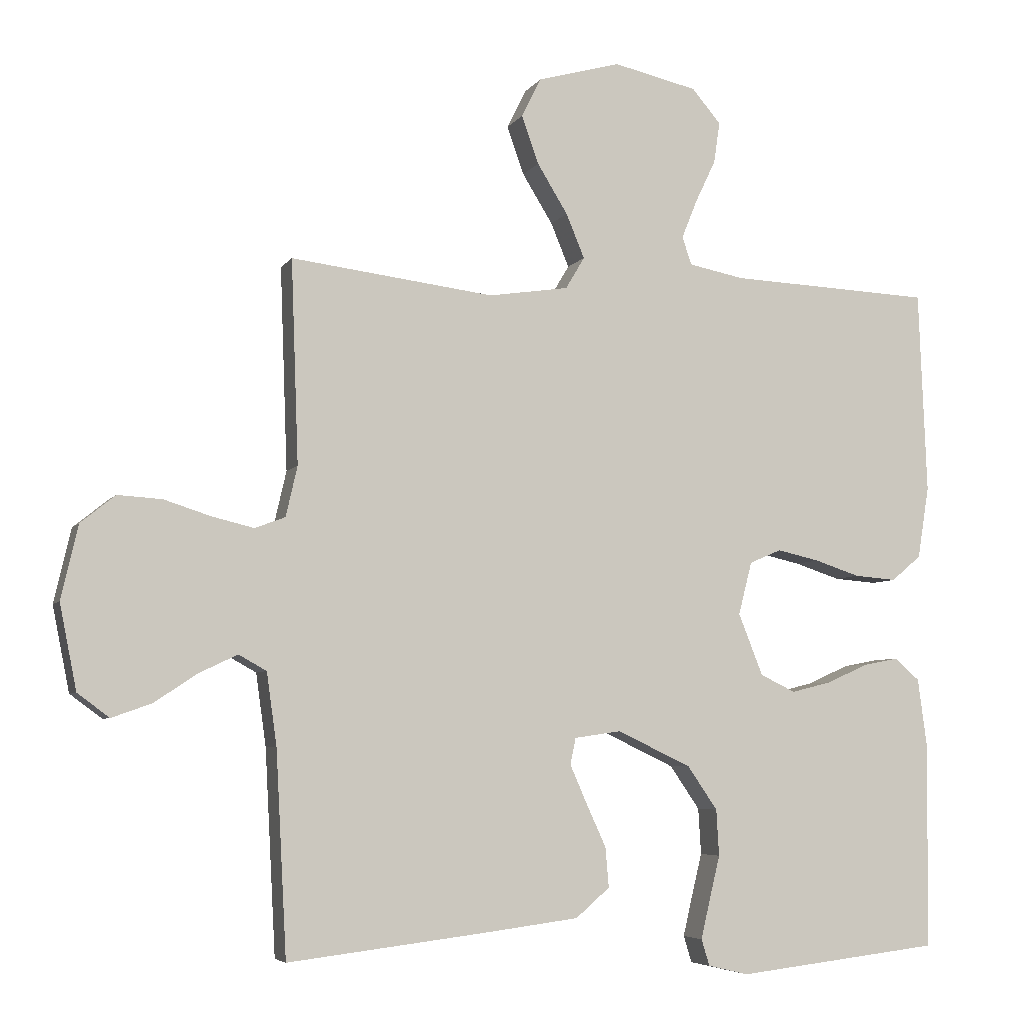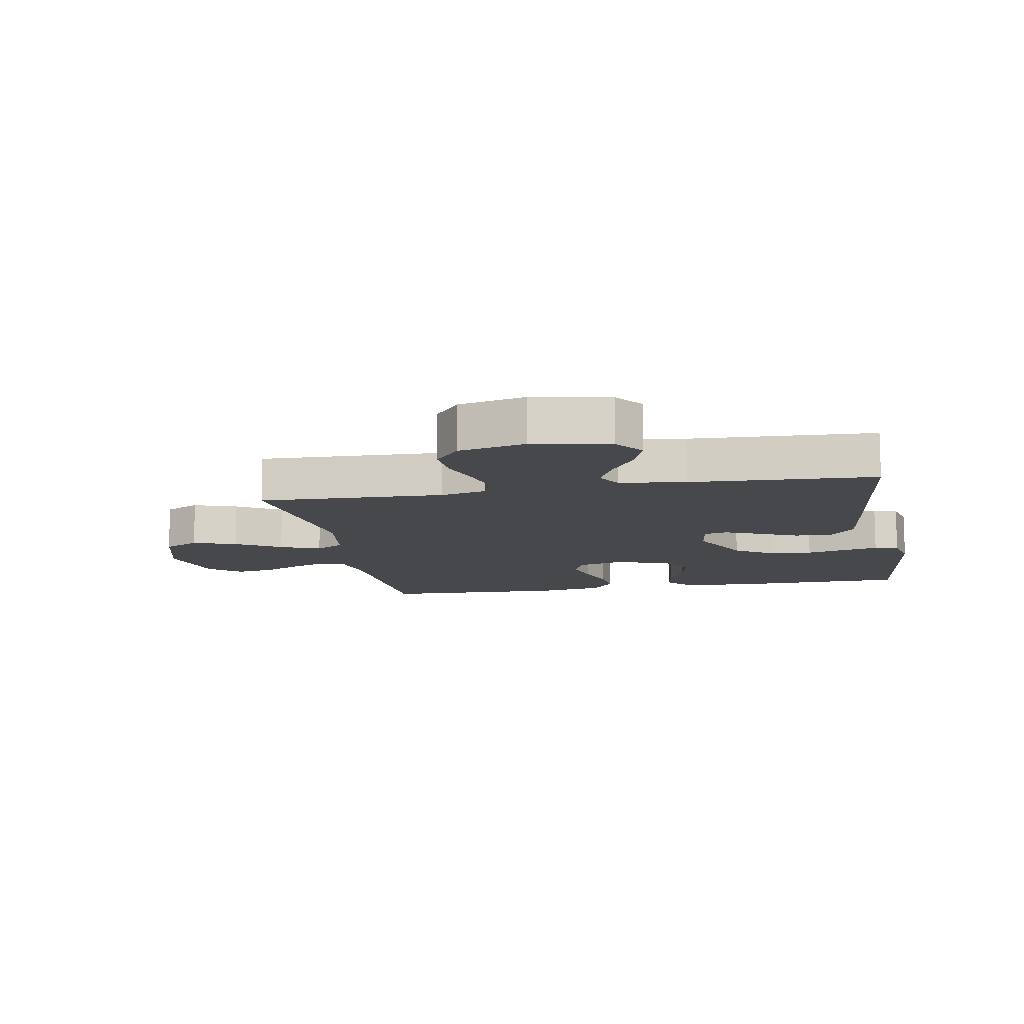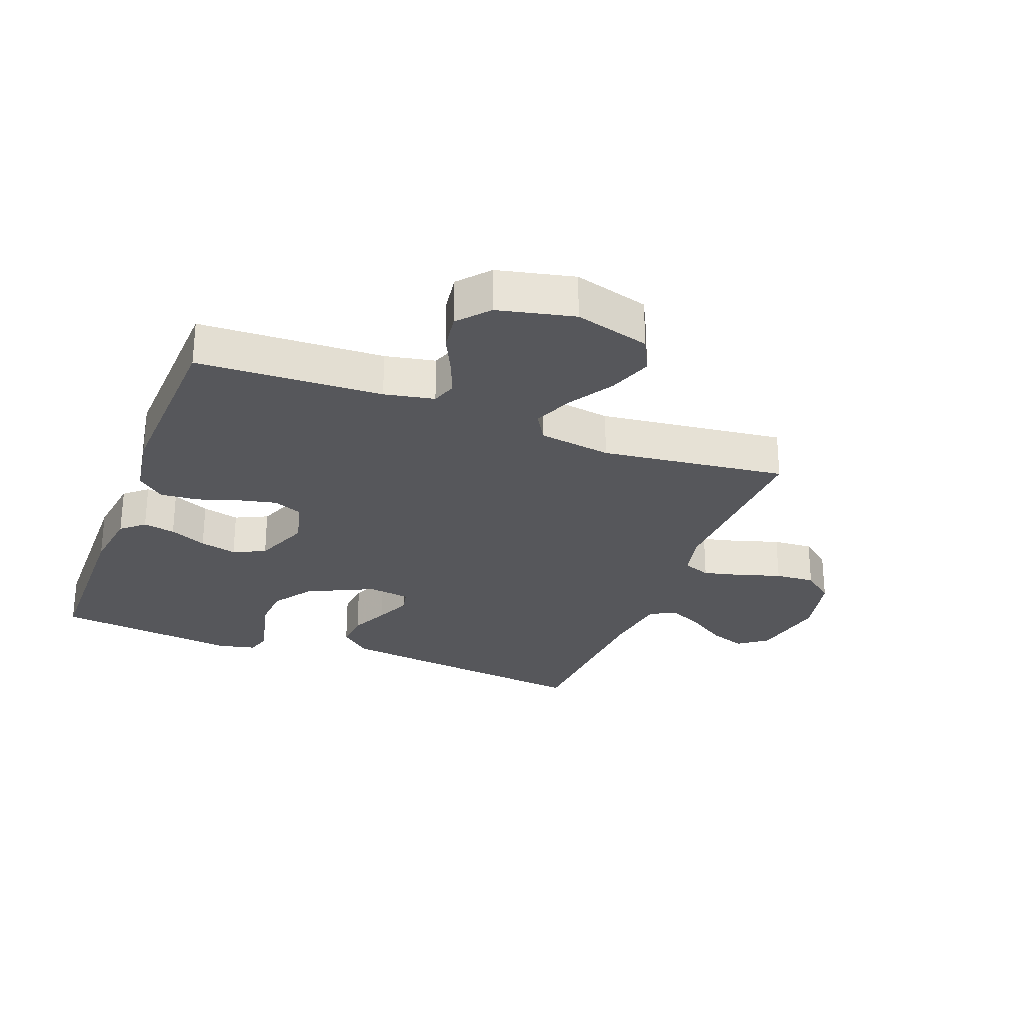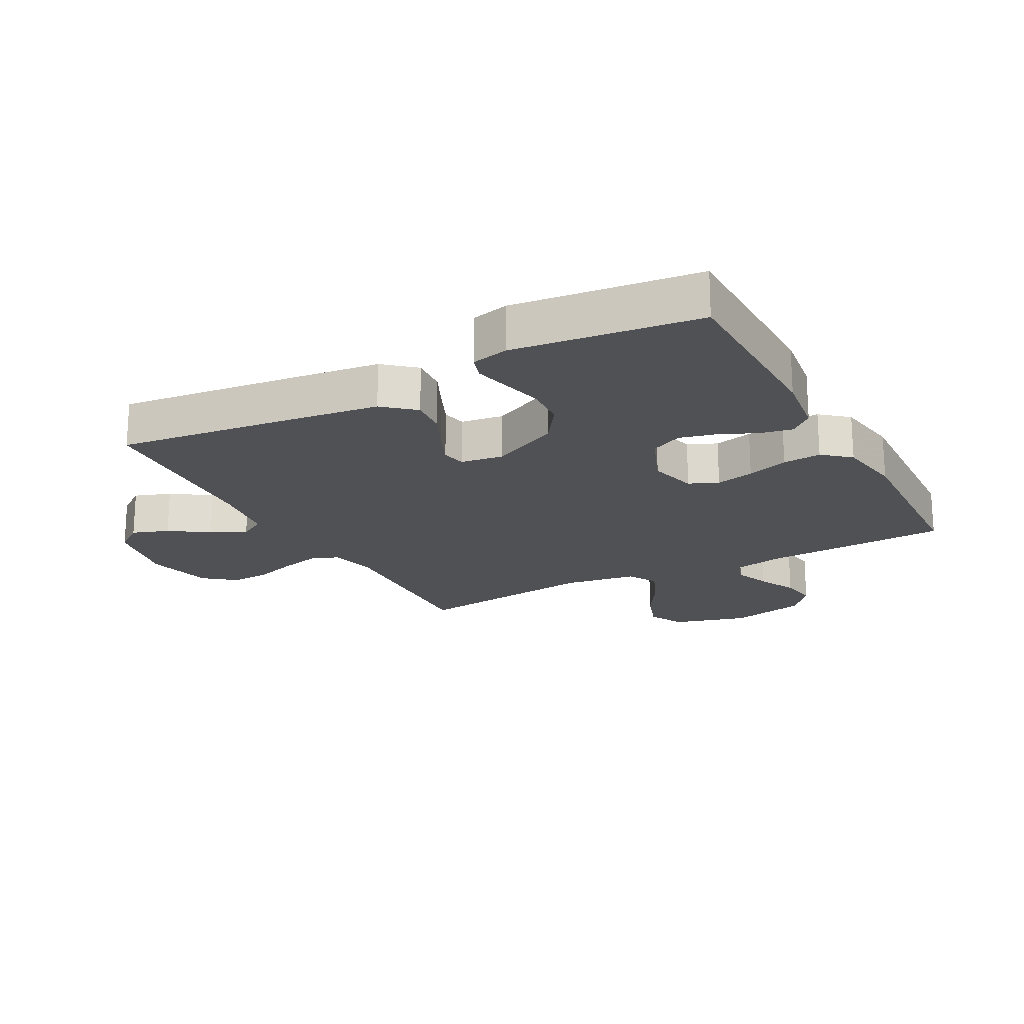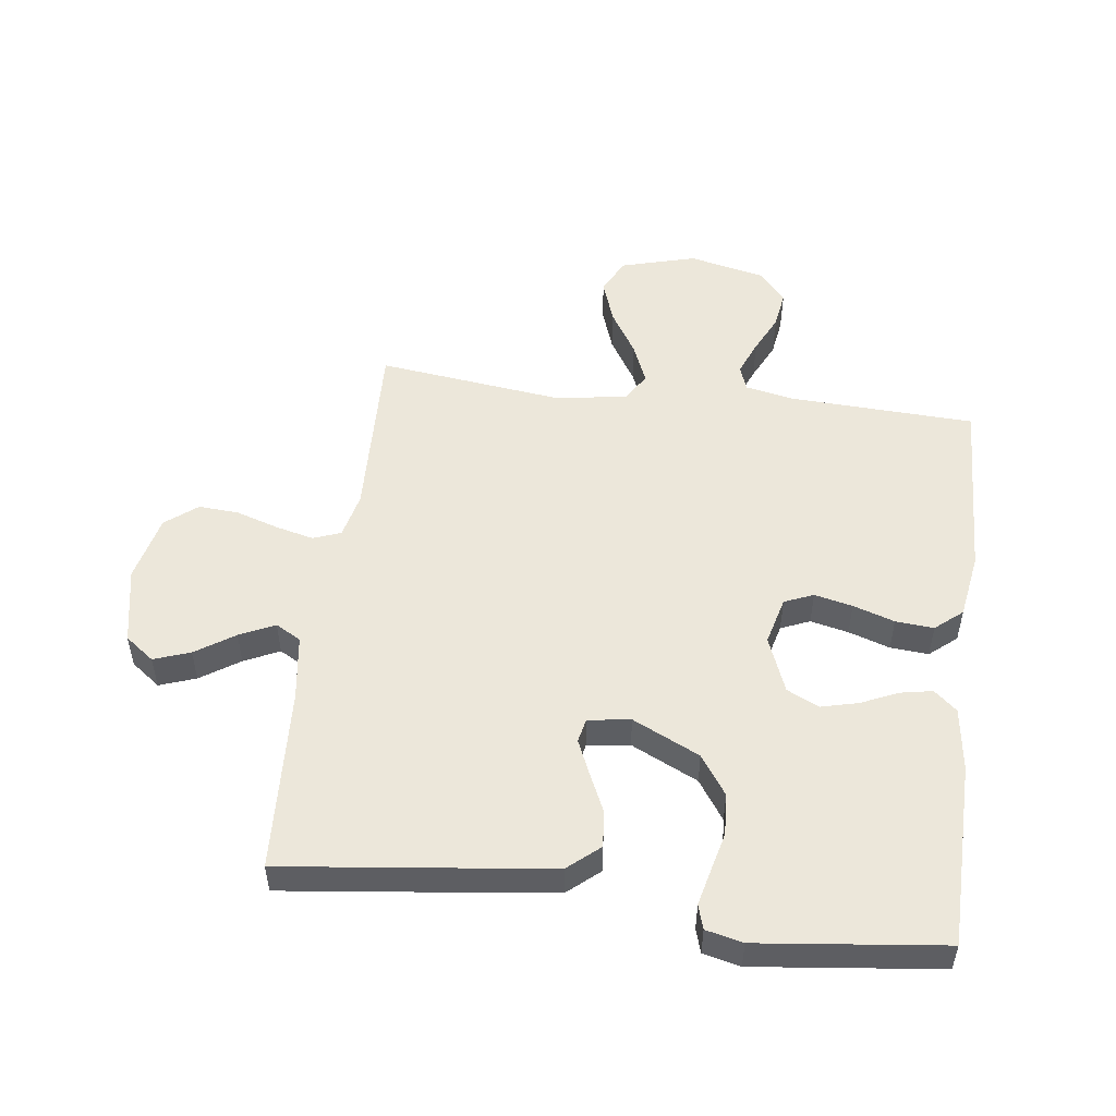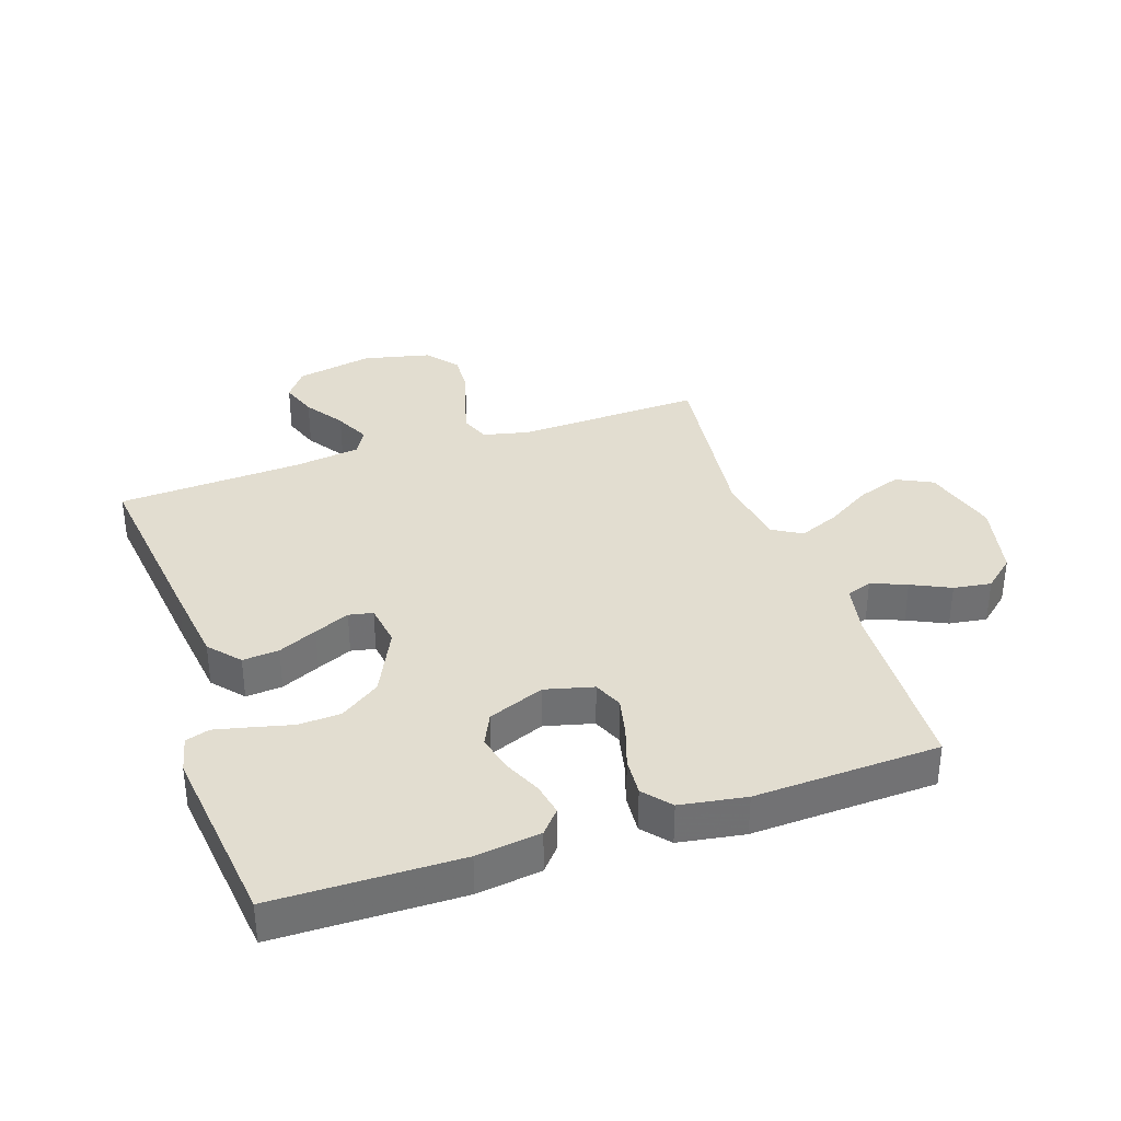
<metadata>
{"format":"obj","ext":"obj","renderer":"f3d","projection":"perspective","resolution":1024,"background":"white","views":[{"elev":-5.5,"azim":161.8,"up":"+Z"},{"elev":-11.2,"azim":100.6,"up":"+Y"},{"elev":-27.3,"azim":-20.9,"up":"+Y"},{"elev":-19.9,"azim":-151.8,"up":"+Y"},{"elev":51.7,"azim":-172.6,"up":"+Y"},{"elev":35.4,"azim":-108.7,"up":"+Y"}]}
</metadata>
<code>
v 0.5 0.07 -0.5
v 0.2 0.07 -0.464
v 0.068 0.07 -0.447
v 0.018 0.07 -0.404
v 0.023 0.07 -0.345
v 0.052 0.07 -0.282
v 0.077 0.07 -0.225
v 0.069 0.07 -0.186
v 0 0.07 -0.176
v -0.109 0.07 -0.228
v -0.153 0.07 -0.292
v -0.157 0.07 -0.36
v -0.141 0.07 -0.426
v -0.128 0.07 -0.482
v -0.14 0.07 -0.521
v -0.2 0.07 -0.535
v -0.5 0.07 -0.5
v -0.504 0.07 -0.2
v -0.49 0.07 -0.096
v -0.453 0.07 -0.064
v -0.401 0.07 -0.074
v -0.341 0.07 -0.101
v -0.281 0.07 -0.116
v -0.229 0.07 -0.091
v -0.193 0.07 0
v -0.213 0.07 0.078
v -0.26 0.07 0.098
v -0.322 0.07 0.084
v -0.389 0.07 0.062
v -0.451 0.07 0.057
v -0.495 0.07 0.094
v -0.512 0.07 0.2
v -0.5 0.07 0.5
v -0.2 0.07 0.513
v -0.119 0.07 0.529
v -0.105 0.07 0.57
v -0.128 0.07 0.627
v -0.158 0.07 0.69
v -0.167 0.07 0.751
v -0.124 0.07 0.801
v 0 0.07 0.829
v 0.122 0.07 0.795
v 0.151 0.07 0.737
v 0.126 0.07 0.666
v 0.081 0.07 0.593
v 0.054 0.07 0.528
v 0.082 0.07 0.481
v 0.2 0.07 0.463
v 0.5 0.07 0.5
v 0.489 0.07 0.2
v 0.506 0.07 0.126
v 0.551 0.07 0.109
v 0.613 0.07 0.124
v 0.682 0.07 0.146
v 0.747 0.07 0.15
v 0.798 0.07 0.109
v 0.823 0.07 0
v 0.798 0.07 -0.125
v 0.751 0.07 -0.16
v 0.692 0.07 -0.139
v 0.629 0.07 -0.097
v 0.572 0.07 -0.07
v 0.531 0.07 -0.093
v 0.516 0.07 -0.2
v 0.5 0 -0.5
v 0.2 0 -0.464
v 0.068 0 -0.447
v 0.018 0 -0.404
v 0.023 0 -0.345
v 0.052 0 -0.282
v 0.077 0 -0.225
v 0.069 0 -0.186
v 0 0 -0.176
v -0.109 0 -0.228
v -0.153 0 -0.292
v -0.157 0 -0.36
v -0.141 0 -0.426
v -0.128 0 -0.482
v -0.14 0 -0.521
v -0.2 0 -0.535
v -0.5 0 -0.5
v -0.504 0 -0.2
v -0.49 0 -0.096
v -0.453 0 -0.064
v -0.401 0 -0.074
v -0.341 0 -0.101
v -0.281 0 -0.116
v -0.229 0 -0.091
v -0.193 0 0
v -0.213 0 0.078
v -0.26 0 0.098
v -0.322 0 0.084
v -0.389 0 0.062
v -0.451 0 0.057
v -0.495 0 0.094
v -0.512 0 0.2
v -0.5 0 0.5
v -0.2 0 0.513
v -0.119 0 0.529
v -0.105 0 0.57
v -0.128 0 0.627
v -0.158 0 0.69
v -0.167 0 0.751
v -0.124 0 0.801
v 0 0 0.829
v 0.122 0 0.795
v 0.151 0 0.737
v 0.126 0 0.666
v 0.081 0 0.593
v 0.054 0 0.528
v 0.082 0 0.481
v 0.2 0 0.463
v 0.5 0 0.5
v 0.489 0 0.2
v 0.506 0 0.126
v 0.551 0 0.109
v 0.613 0 0.124
v 0.682 0 0.146
v 0.747 0 0.15
v 0.798 0 0.109
v 0.823 0 0
v 0.798 0 -0.125
v 0.751 0 -0.16
v 0.692 0 -0.139
v 0.629 0 -0.097
v 0.572 0 -0.07
v 0.531 0 -0.093
v 0.516 0 -0.2
f 58 59 60 61
f 58 61 62
f 57 58 62
f 56 57 62
f 53 54 55 56
f 52 53 56 62
f 51 52 62 63
f 48 49 50
f 47 48 50 51
f 42 43 44 45
f 42 45 46
f 41 42 46
f 40 41 46
f 37 38 39 40
f 36 37 40 46
f 35 36 46 47
f 31 32 33 34
f 28 29 30 31
f 27 28 31 34
f 26 27 34 35
f 19 20 21 22
f 19 22 23
f 18 19 23
f 17 18 23
f 16 17 23 24
f 12 13 14 15
f 12 15 16 24
f 3 4 5 6
f 3 6 7
f 64 1 2 3
f 64 3 7
f 63 64 7 8
f 51 63 8 9
f 47 51 9 10
f 25 26 35 47
f 25 47 10 11
f 11 12 24 25
f 125 124 123 122
f 126 125 122
f 126 122 121
f 126 121 120
f 120 119 118 117
f 126 120 117 116
f 127 126 116 115
f 114 113 112
f 115 114 112 111
f 109 108 107 106
f 110 109 106
f 110 106 105
f 110 105 104
f 104 103 102 101
f 110 104 101 100
f 111 110 100 99
f 98 97 96 95
f 95 94 93 92
f 98 95 92 91
f 99 98 91 90
f 86 85 84 83
f 87 86 83
f 87 83 82
f 87 82 81
f 88 87 81 80
f 79 78 77 76
f 88 80 79 76
f 70 69 68 67
f 71 70 67
f 67 66 65 128
f 71 67 128
f 72 71 128 127
f 73 72 127 115
f 74 73 115 111
f 111 99 90 89
f 75 74 111 89
f 89 88 76 75
f 1 65 66 2
f 2 66 67 3
f 3 67 68 4
f 4 68 69 5
f 5 69 70 6
f 6 70 71 7
f 7 71 72 8
f 8 72 73 9
f 9 73 74 10
f 10 74 75 11
f 11 75 76 12
f 12 76 77 13
f 13 77 78 14
f 14 78 79 15
f 15 79 80 16
f 16 80 81 17
f 17 81 82 18
f 18 82 83 19
f 19 83 84 20
f 20 84 85 21
f 21 85 86 22
f 22 86 87 23
f 23 87 88 24
f 24 88 89 25
f 25 89 90 26
f 26 90 91 27
f 27 91 92 28
f 28 92 93 29
f 29 93 94 30
f 30 94 95 31
f 31 95 96 32
f 32 96 97 33
f 33 97 98 34
f 34 98 99 35
f 35 99 100 36
f 36 100 101 37
f 37 101 102 38
f 38 102 103 39
f 39 103 104 40
f 40 104 105 41
f 41 105 106 42
f 42 106 107 43
f 43 107 108 44
f 44 108 109 45
f 45 109 110 46
f 46 110 111 47
f 47 111 112 48
f 48 112 113 49
f 49 113 114 50
f 50 114 115 51
f 51 115 116 52
f 52 116 117 53
f 53 117 118 54
f 54 118 119 55
f 55 119 120 56
f 56 120 121 57
f 57 121 122 58
f 58 122 123 59
f 59 123 124 60
f 60 124 125 61
f 61 125 126 62
f 62 126 127 63
f 63 127 128 64
f 64 128 65 1

</code>
